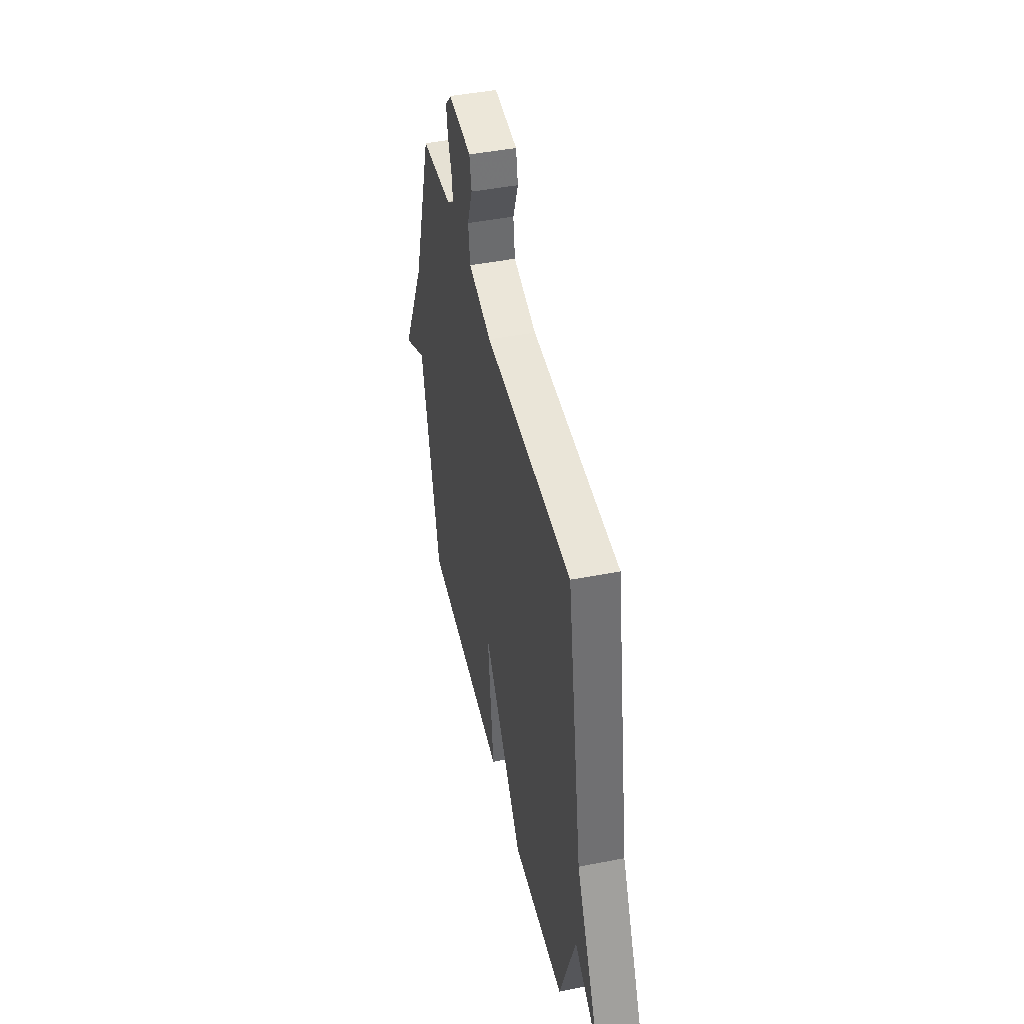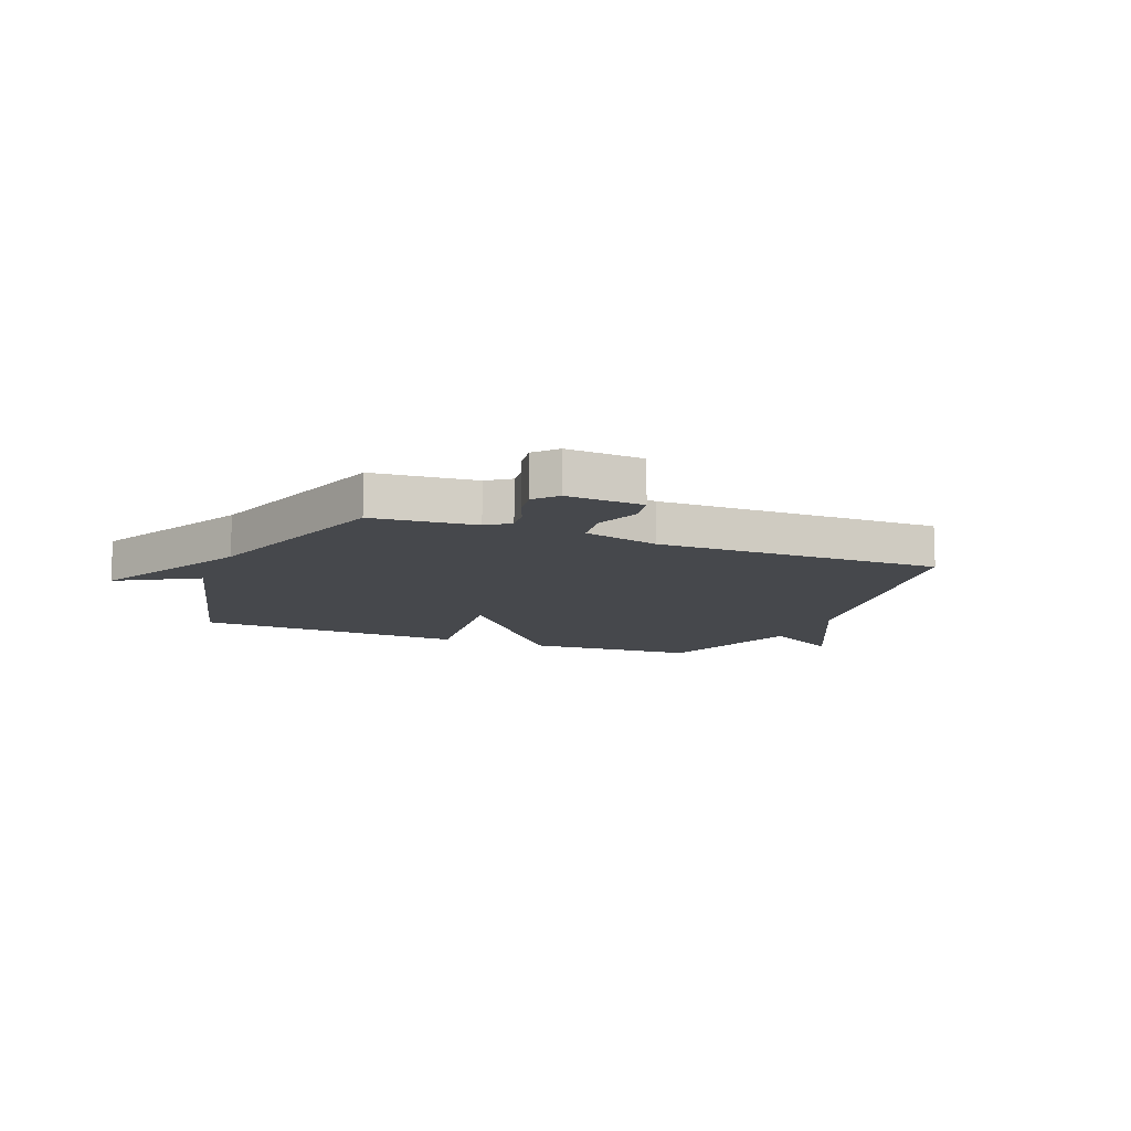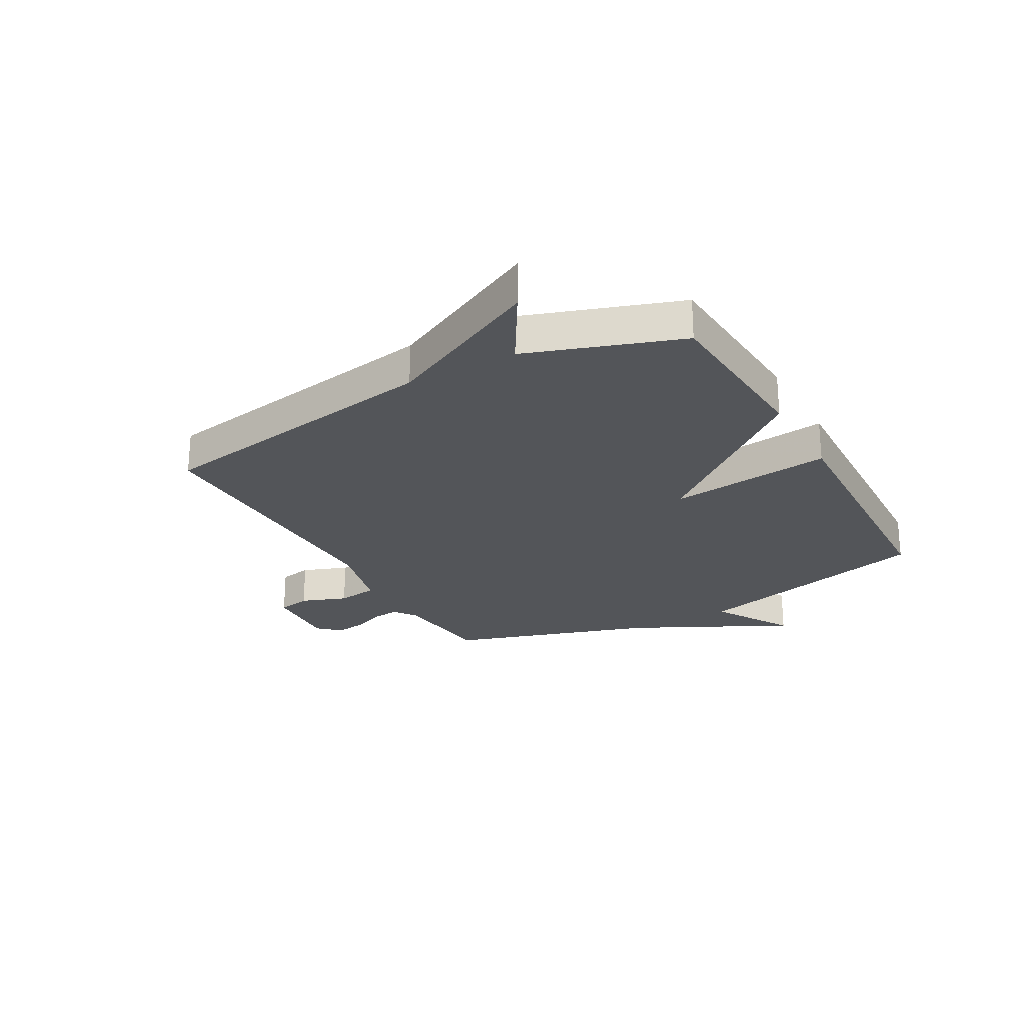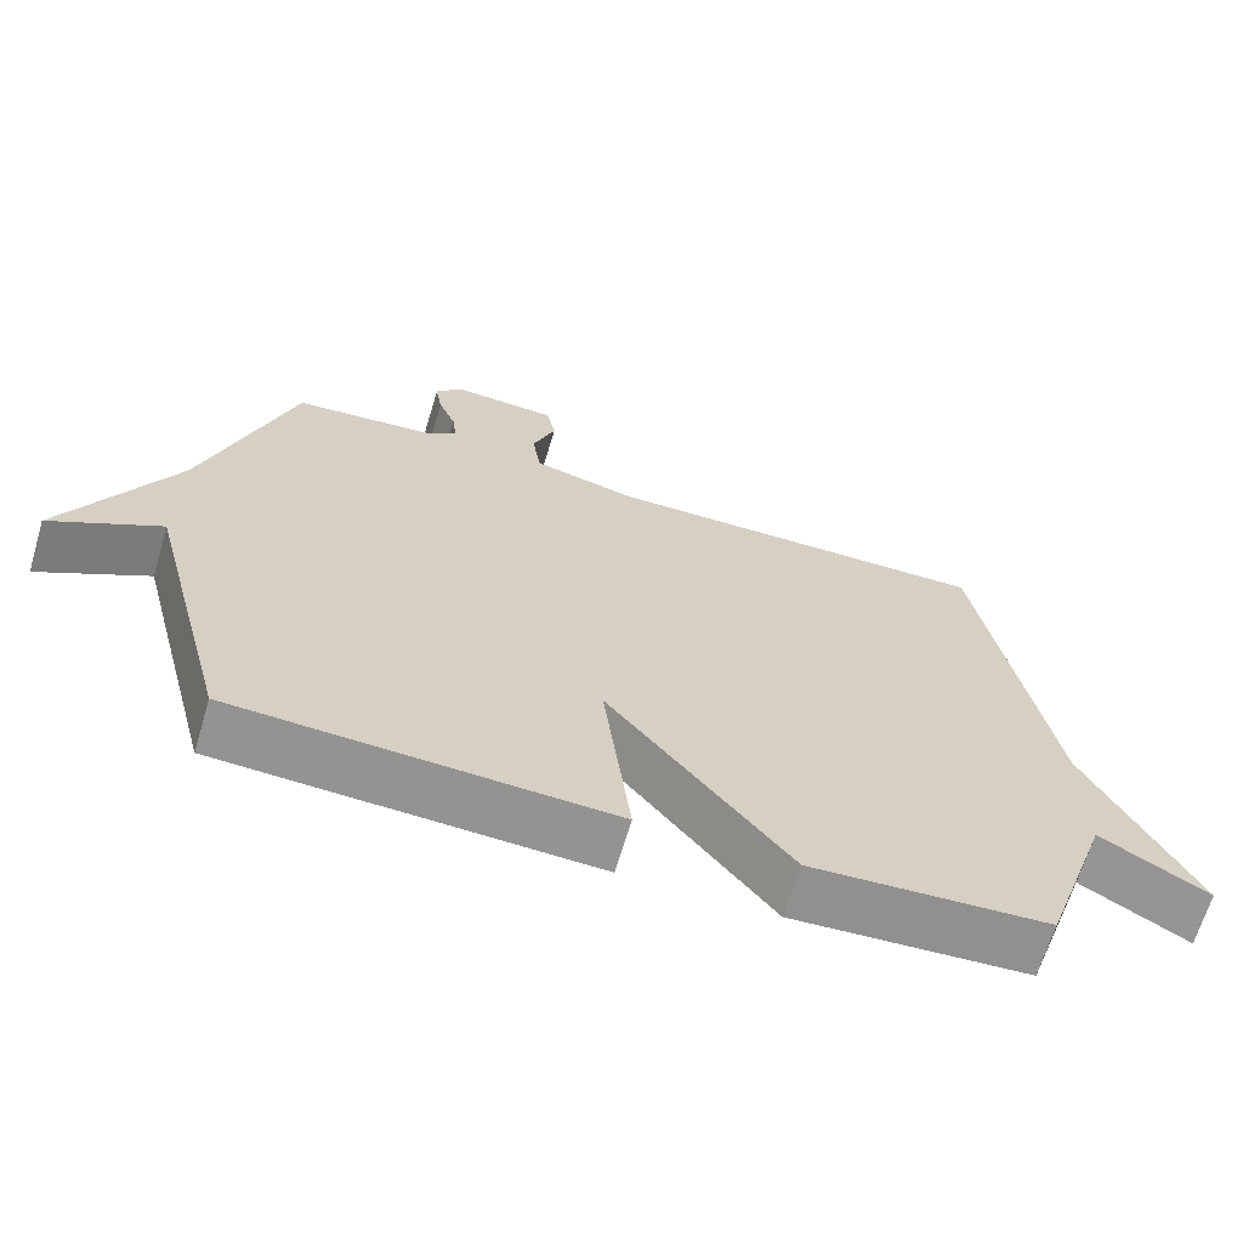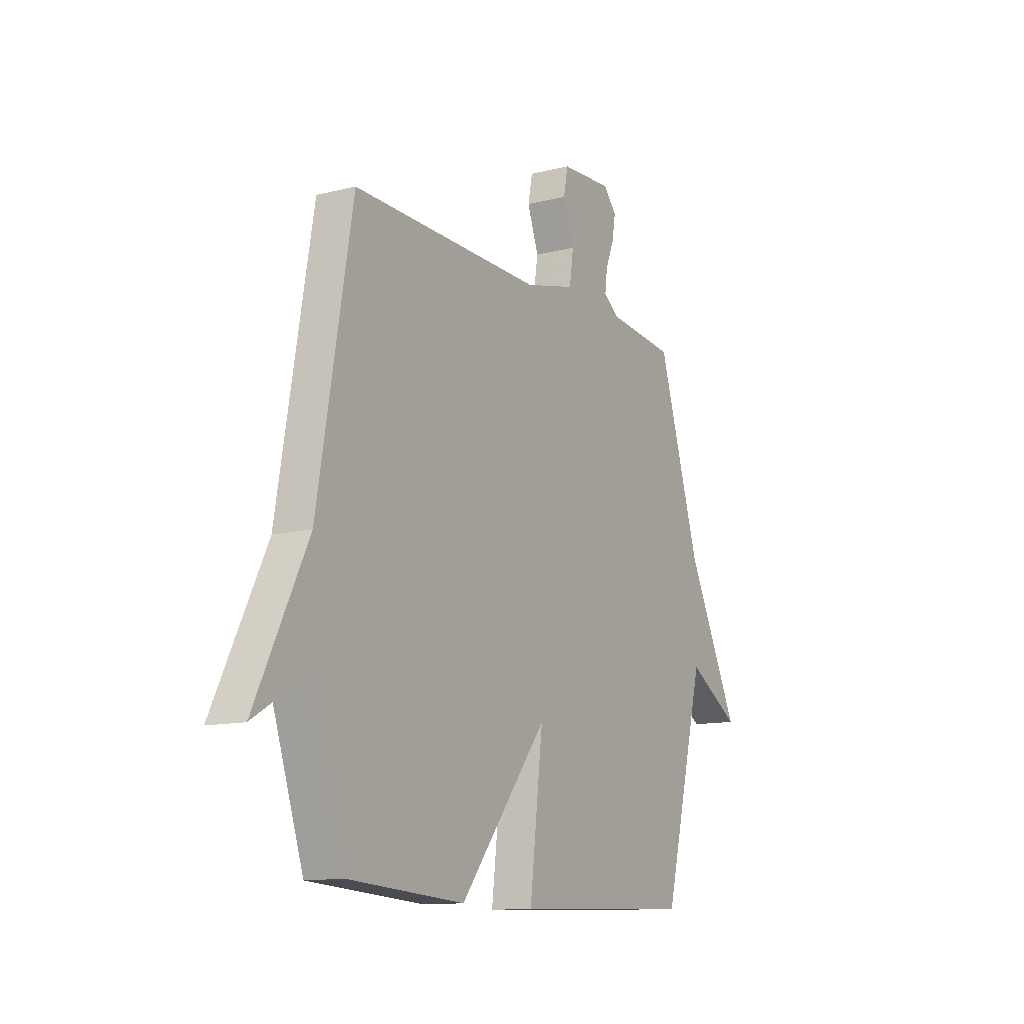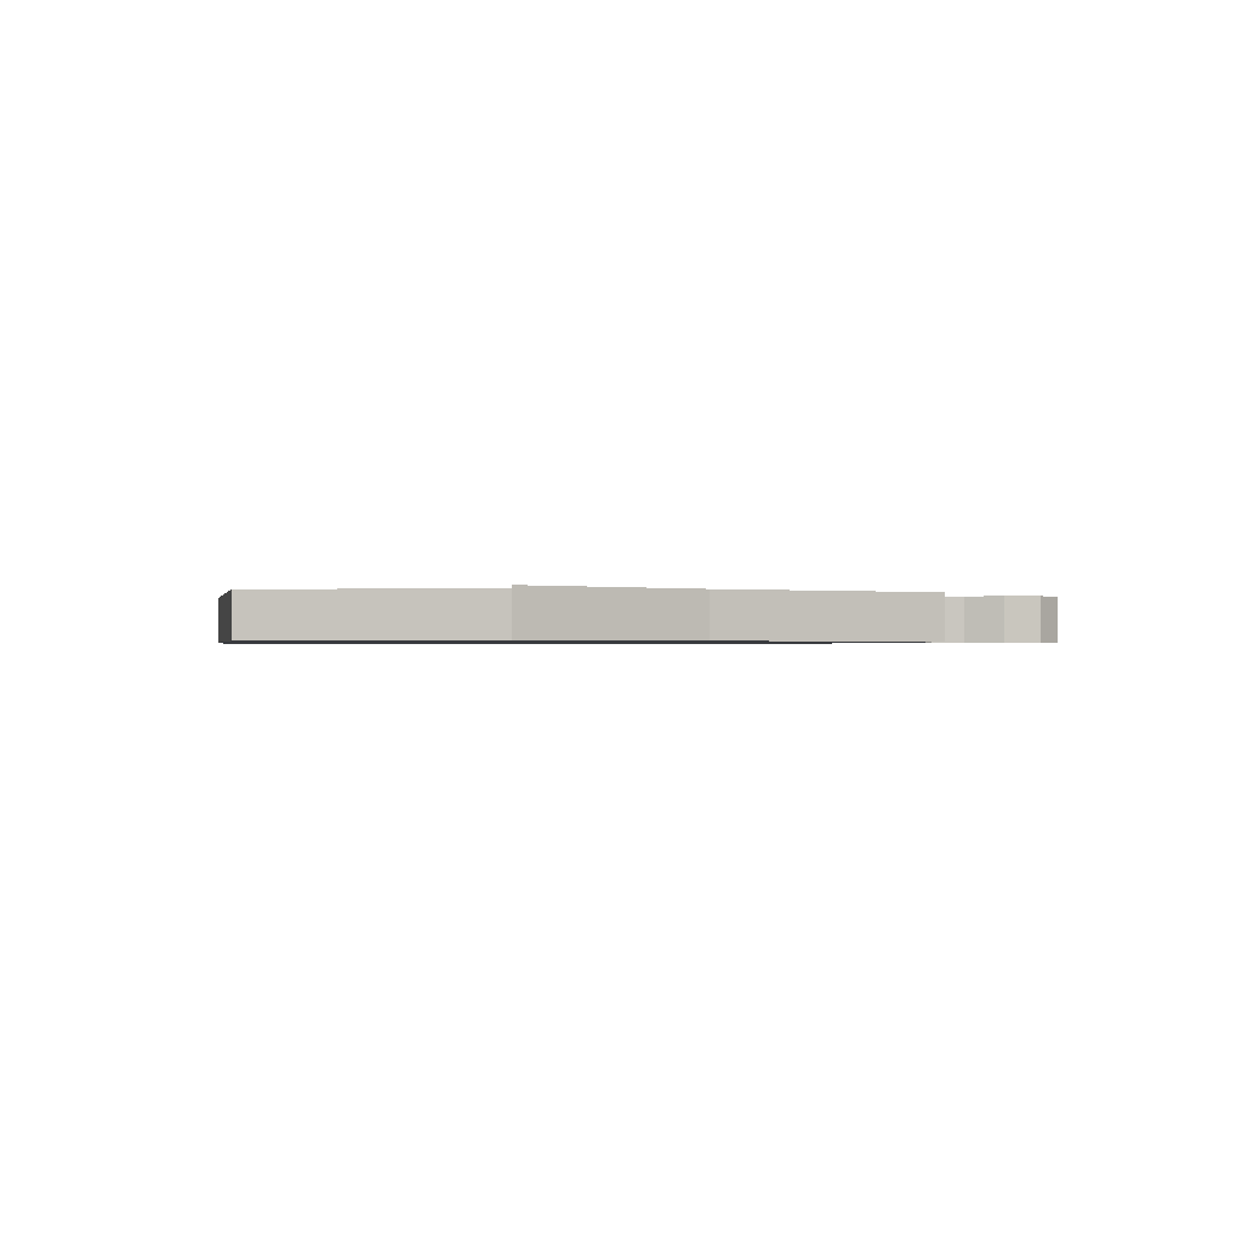
<metadata>
{"format":"obj","ext":"obj","renderer":"f3d","projection":"perspective","resolution":1024,"background":"white","views":[{"elev":45.5,"azim":77.3,"up":"+Z"},{"elev":-11.3,"azim":-22.3,"up":"+Y"},{"elev":-24.3,"azim":119.1,"up":"+Y"},{"elev":-66.5,"azim":-16.7,"up":"+Z"},{"elev":-12.3,"azim":120.3,"up":"+Z"},{"elev":-0.8,"azim":-99.3,"up":"+Y"}]}
</metadata>
<code>
v 0.5 0.07 0.5
v 0.592 0.07 -0.028
v 0.732 0.07 -0.31
v 0.592 0.07 -0.228
v 0.5 0.07 -0.5
v 0.19 0.07 -0.52
v -0.046 0.07 -0.226
v -0.01 0.07 -0.52
v -0.5 0.07 -0.5
v -0.614 0.07 -0.064
v -0.756 0.07 -0.148
v -0.614 0.07 0.136
v -0.5 0.07 0.5
v -0.316 0.07 0.519
v -0.275 0.07 0.549
v -0.281 0.07 0.598
v -0.304 0.07 0.654
v -0.313 0.07 0.708
v -0.277 0.07 0.748
v -0.14 0.07 0.74
v -0.128 0.07 0.681
v -0.158 0.07 0.599
v -0.147 0.07 0.526
v -0.011 0.07 0.492
v 0.5 0 0.5
v 0.592 0 -0.028
v 0.732 0 -0.31
v 0.592 0 -0.228
v 0.5 0 -0.5
v 0.19 0 -0.52
v -0.046 0 -0.226
v -0.01 0 -0.52
v -0.5 0 -0.5
v -0.614 0 -0.064
v -0.756 0 -0.148
v -0.614 0 0.136
v -0.5 0 0.5
v -0.316 0 0.519
v -0.275 0 0.549
v -0.281 0 0.598
v -0.304 0 0.654
v -0.313 0 0.708
v -0.277 0 0.748
v -0.14 0 0.74
v -0.128 0 0.681
v -0.158 0 0.599
v -0.147 0 0.526
v -0.011 0 0.492
f 20 21 22
f 19 20 22
f 18 19 22
f 17 18 22
f 16 17 22
f 15 16 22 23
f 14 15 23 24
f 12 13 14 24
f 10 11 12 24
f 7 8 9 10
f 4 5 6 7
f 24 1 2
f 10 24 2
f 7 10 2
f 4 7 2
f 2 3 4
f 46 45 44
f 46 44 43
f 46 43 42
f 46 42 41
f 46 41 40
f 47 46 40 39
f 48 47 39 38
f 48 38 37 36
f 48 36 35 34
f 34 33 32 31
f 31 30 29 28
f 26 25 48
f 26 48 34
f 26 34 31
f 26 31 28
f 28 27 26
f 1 25 26 2
f 2 26 27 3
f 3 27 28 4
f 4 28 29 5
f 5 29 30 6
f 6 30 31 7
f 7 31 32 8
f 8 32 33 9
f 9 33 34 10
f 10 34 35 11
f 11 35 36 12
f 12 36 37 13
f 13 37 38 14
f 14 38 39 15
f 15 39 40 16
f 16 40 41 17
f 17 41 42 18
f 18 42 43 19
f 19 43 44 20
f 20 44 45 21
f 21 45 46 22
f 22 46 47 23
f 23 47 48 24
f 24 48 25 1

</code>
